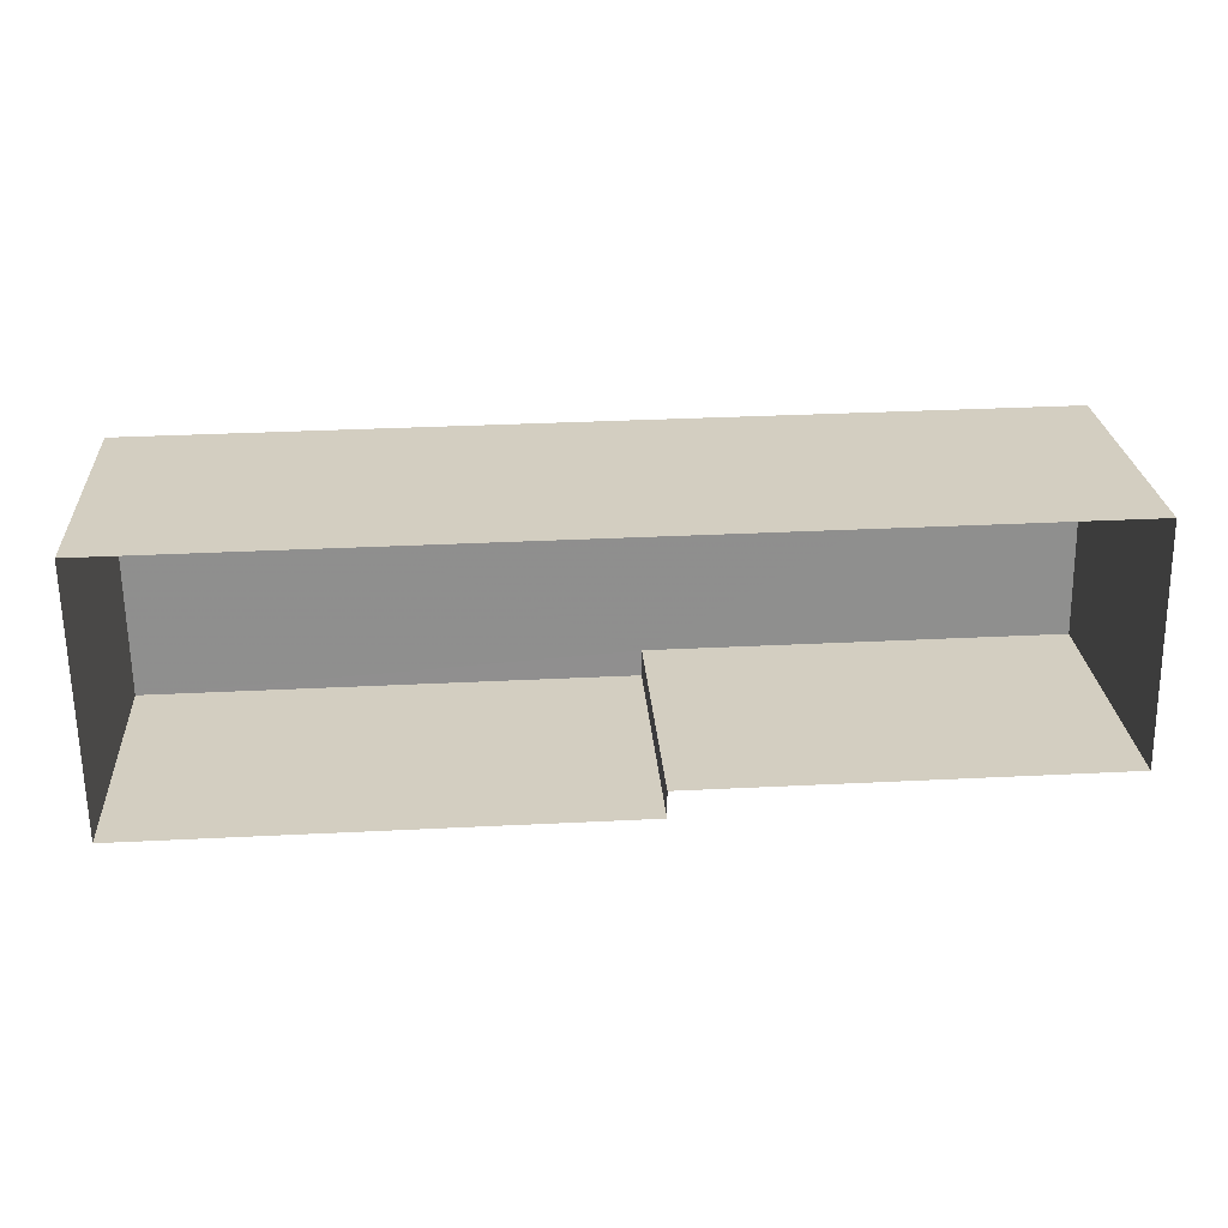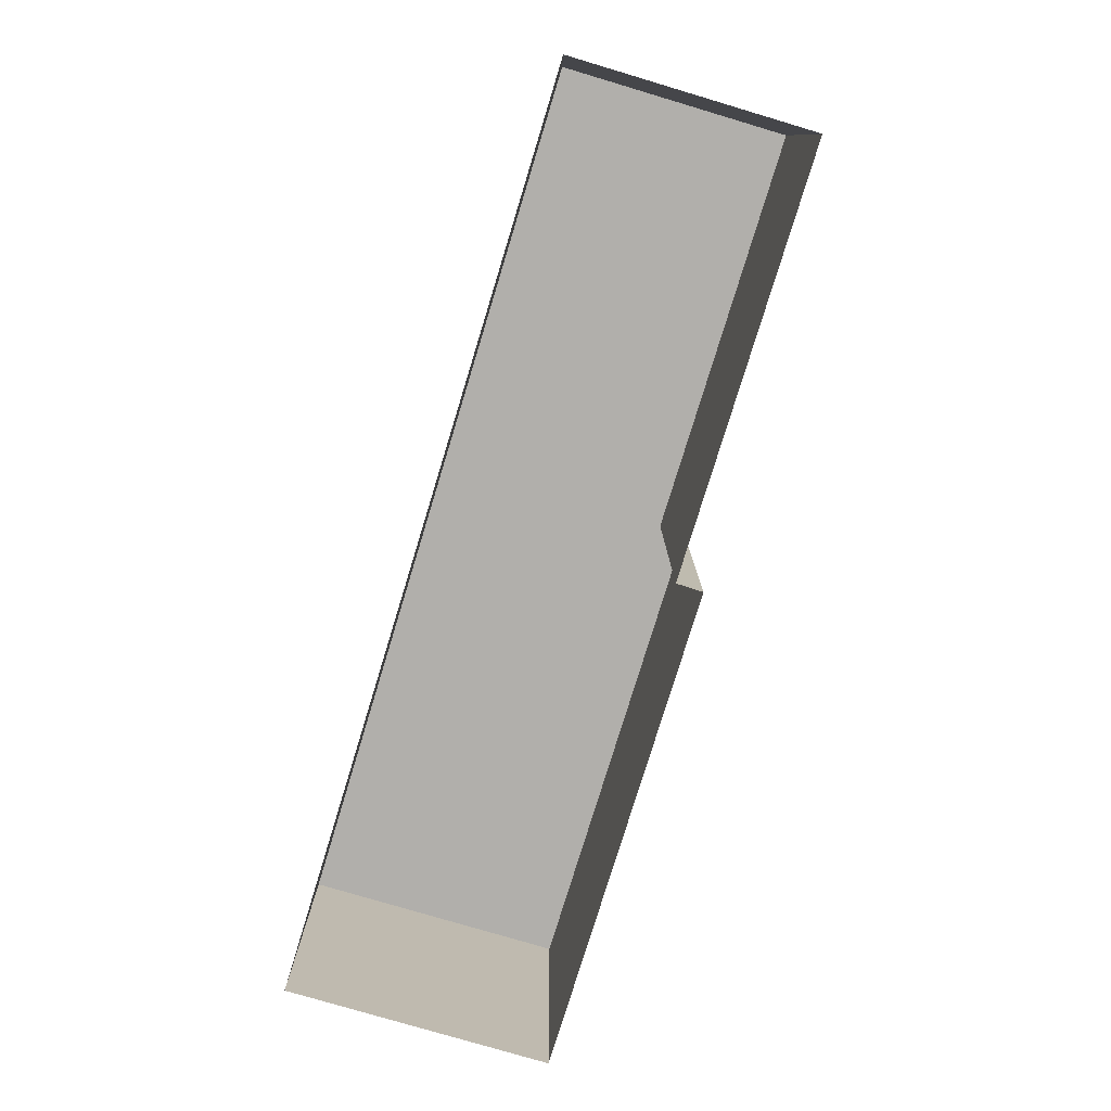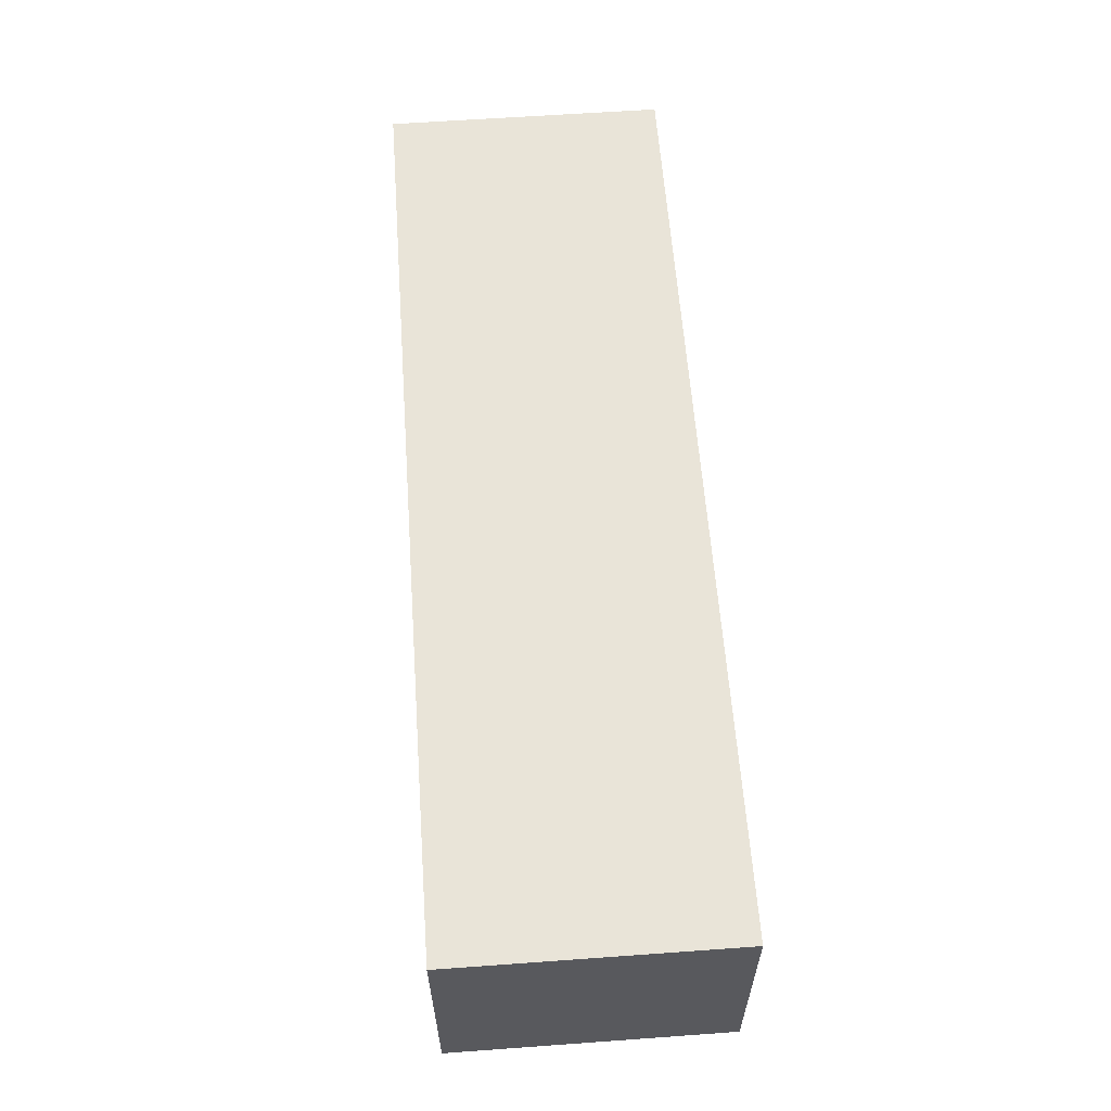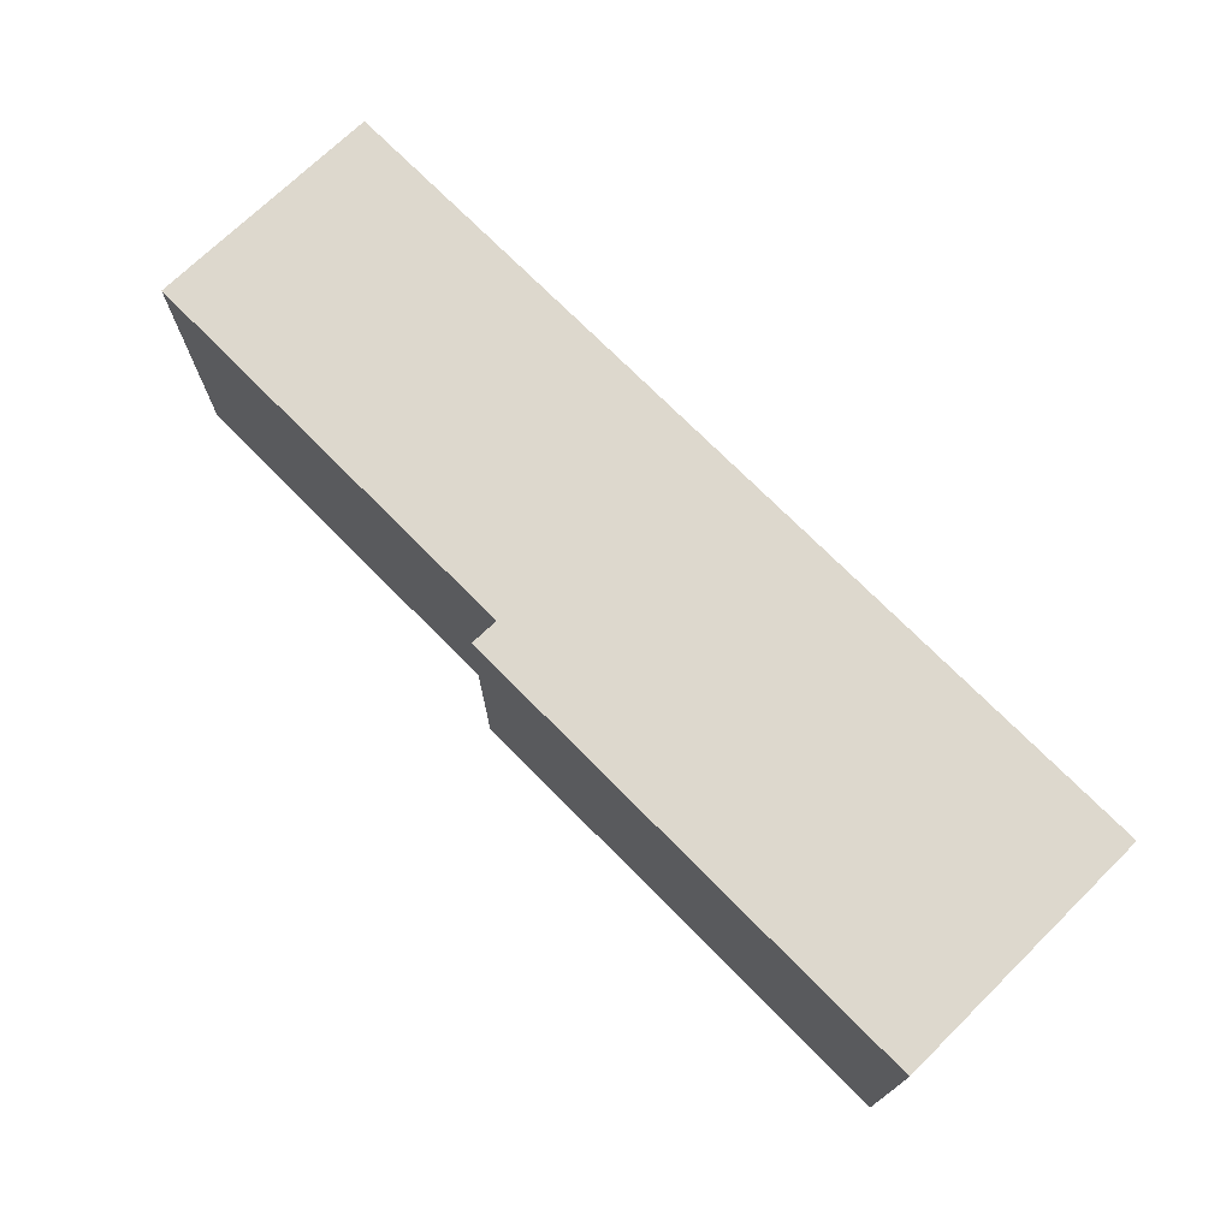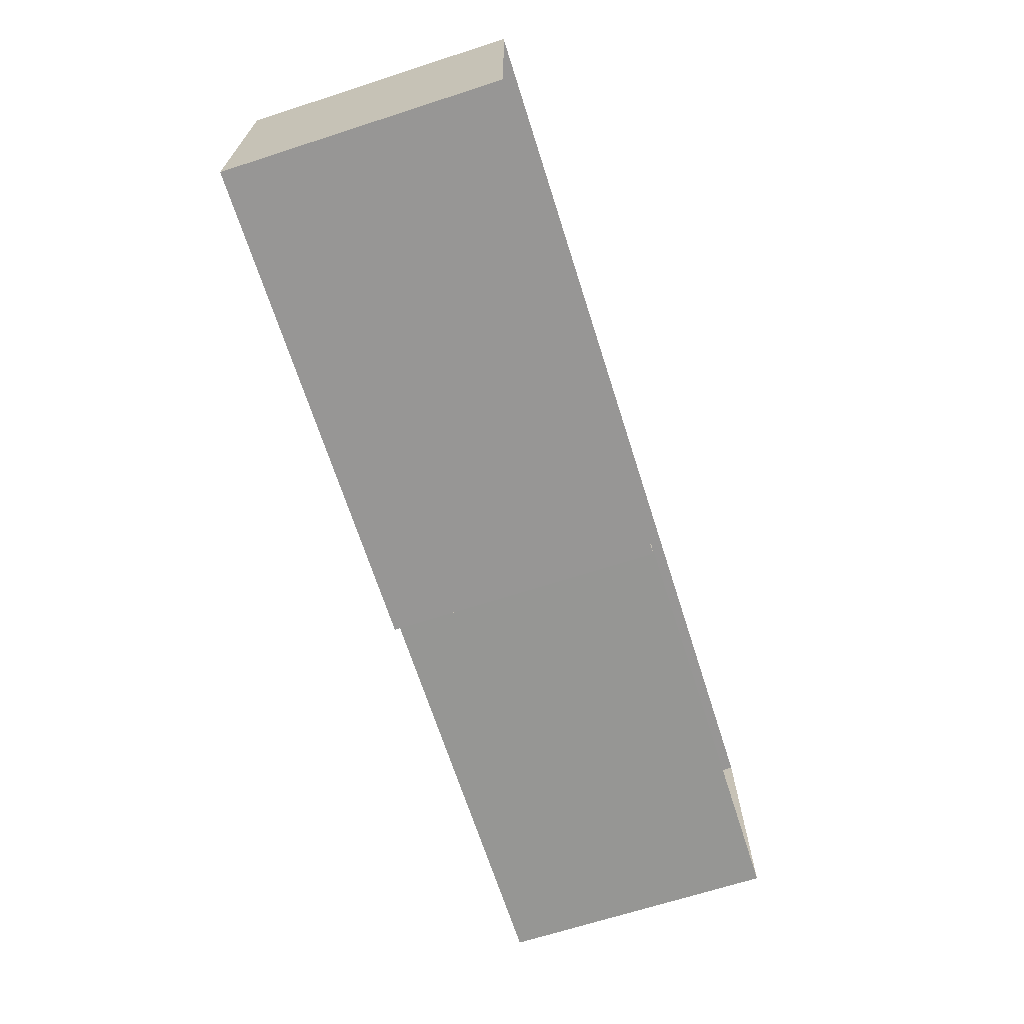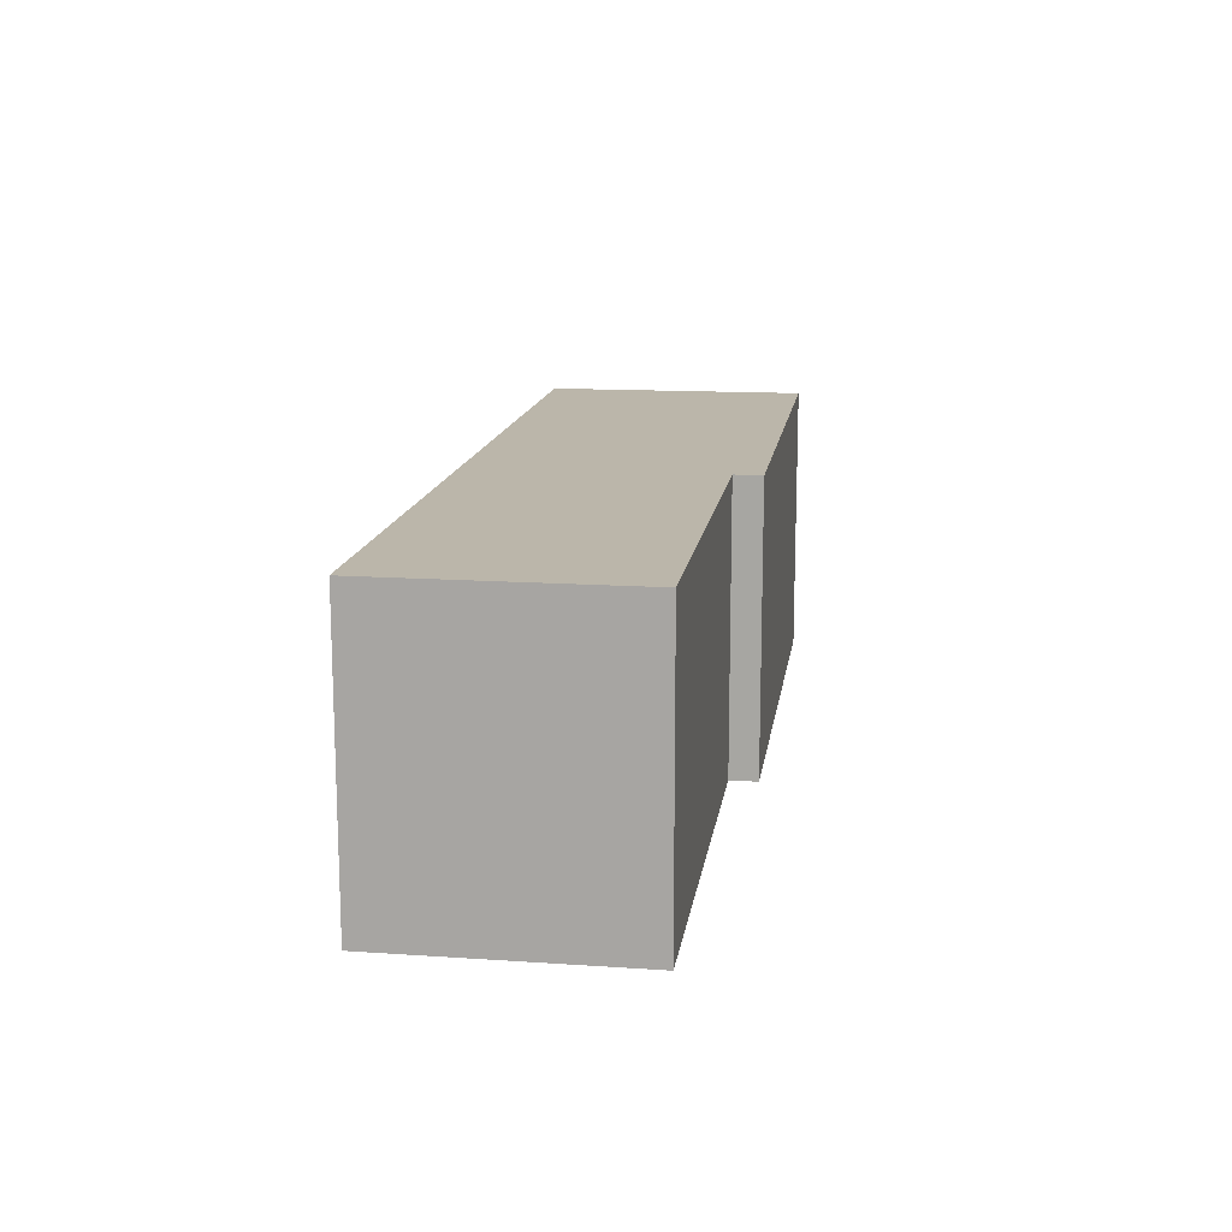
<metadata>
{"format":"obj","ext":"obj","renderer":"f3d","projection":"perspective","resolution":1024,"background":"white","views":[{"elev":25.2,"azim":176.2,"up":"+Y"},{"elev":-78.2,"azim":-107.6,"up":"+Z"},{"elev":60.6,"azim":-94.1,"up":"+Y"},{"elev":72.2,"azim":44.9,"up":"+Z"},{"elev":-68.4,"azim":107.7,"up":"+Y"},{"elev":14.1,"azim":-82.5,"up":"+Z"}]}
</metadata>
<code>
v -3.73e+05 -1.037e+05 29.37
v -3.73e+05 -1.037e+05 29.37
v -3.73e+05 -1.037e+05 29.37
v -3.73e+05 -1.037e+05 29.37
v -3.731e+05 -1.037e+05 29.37
v -3.731e+05 -1.037e+05 29.37
v -3.73e+05 -1.037e+05 36.63
v -3.73e+05 -1.037e+05 36.63
v -3.73e+05 -1.037e+05 36.63
v -3.731e+05 -1.037e+05 36.63
v -3.731e+05 -1.037e+05 36.63
v -3.73e+05 -1.037e+05 36.63
f 1 2 3
f 3 2 4
f 4 2 5
f 2 6 5
f 7 8 9
f 10 9 11
f 11 9 12
f 9 8 12
f 11 5 6
f 10 11 6
f 10 6 2
f 9 10 2
f 12 3 4
f 12 8 3
f 11 4 5
f 11 12 4
f 8 1 3
f 8 7 1
f 9 2 1
f 7 9 1

</code>
